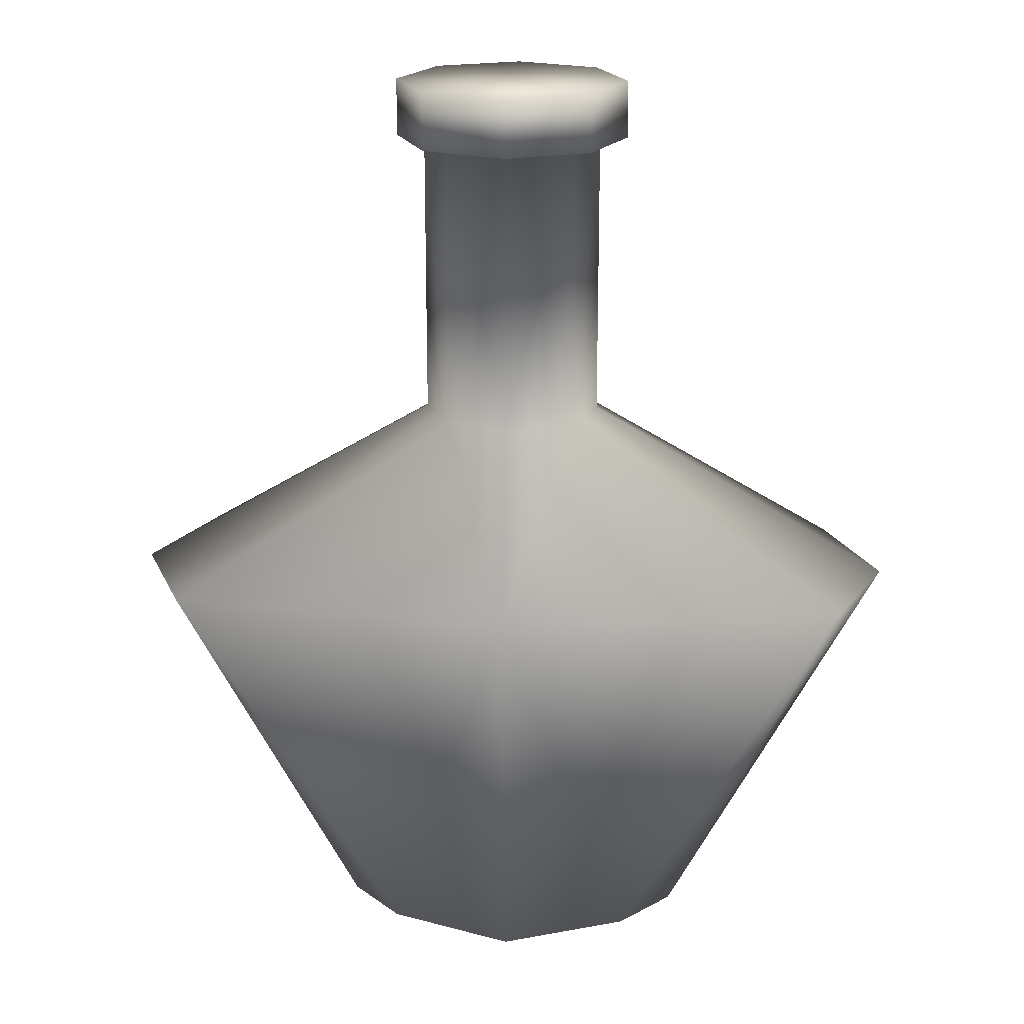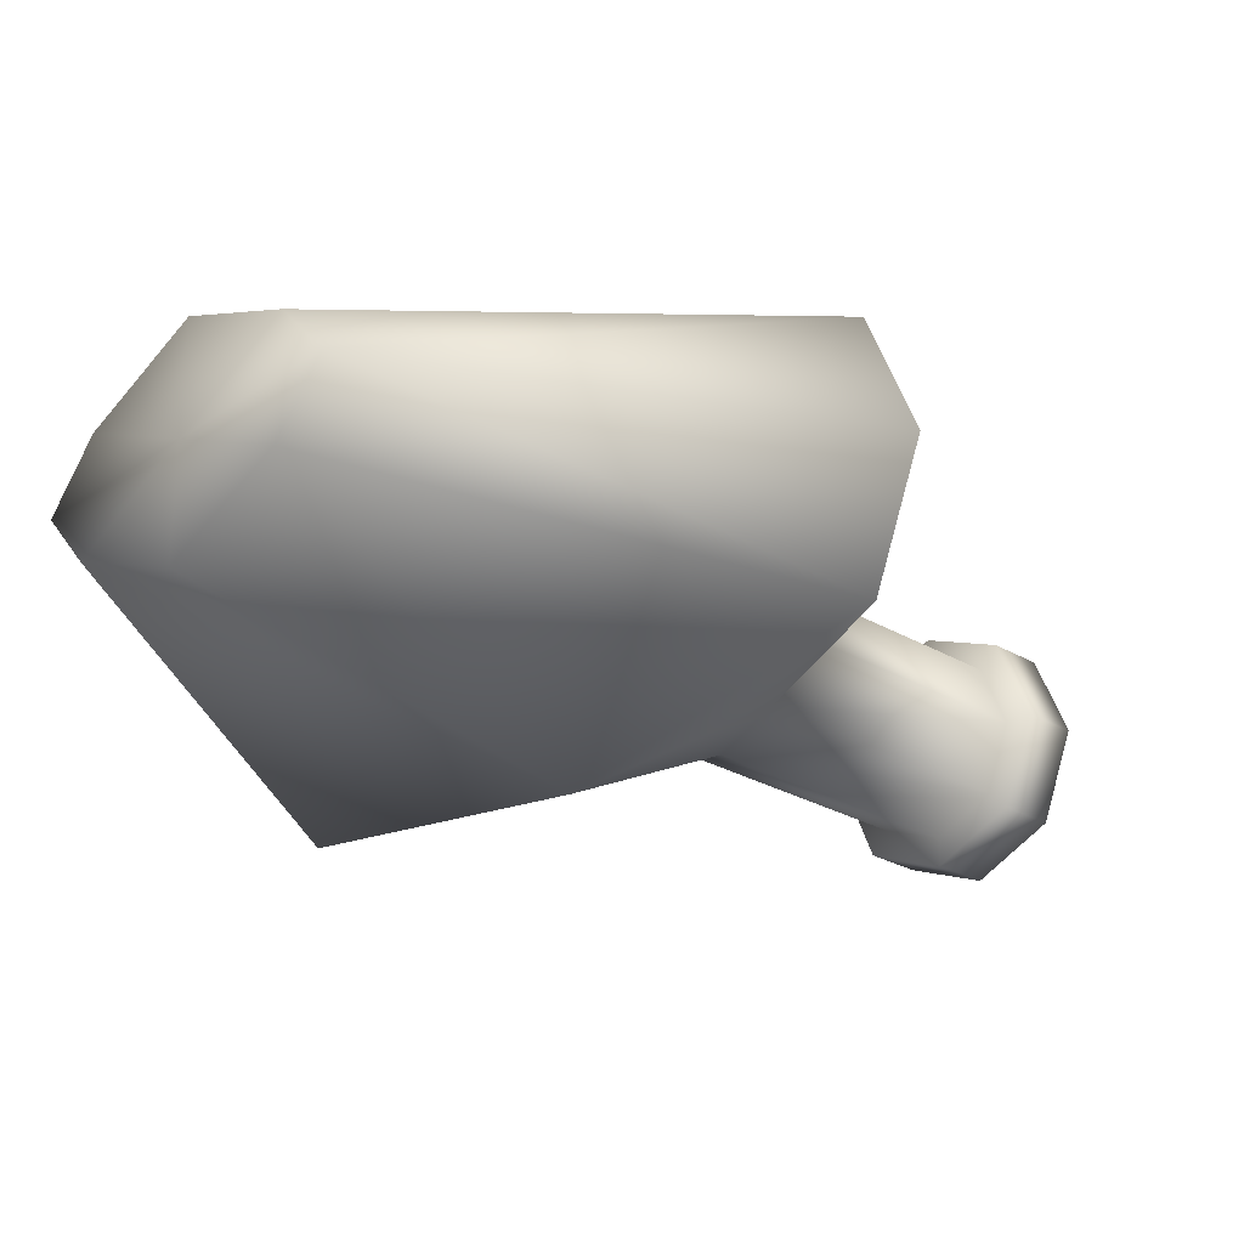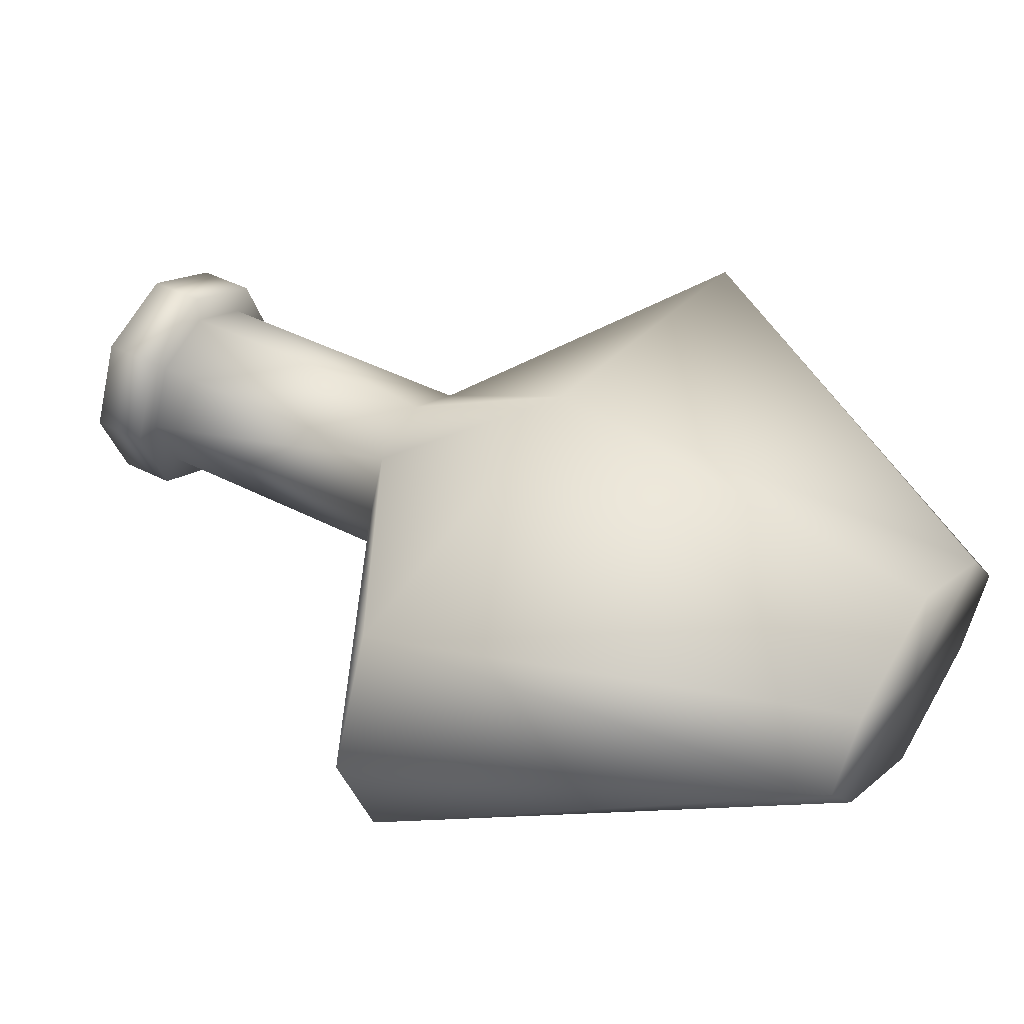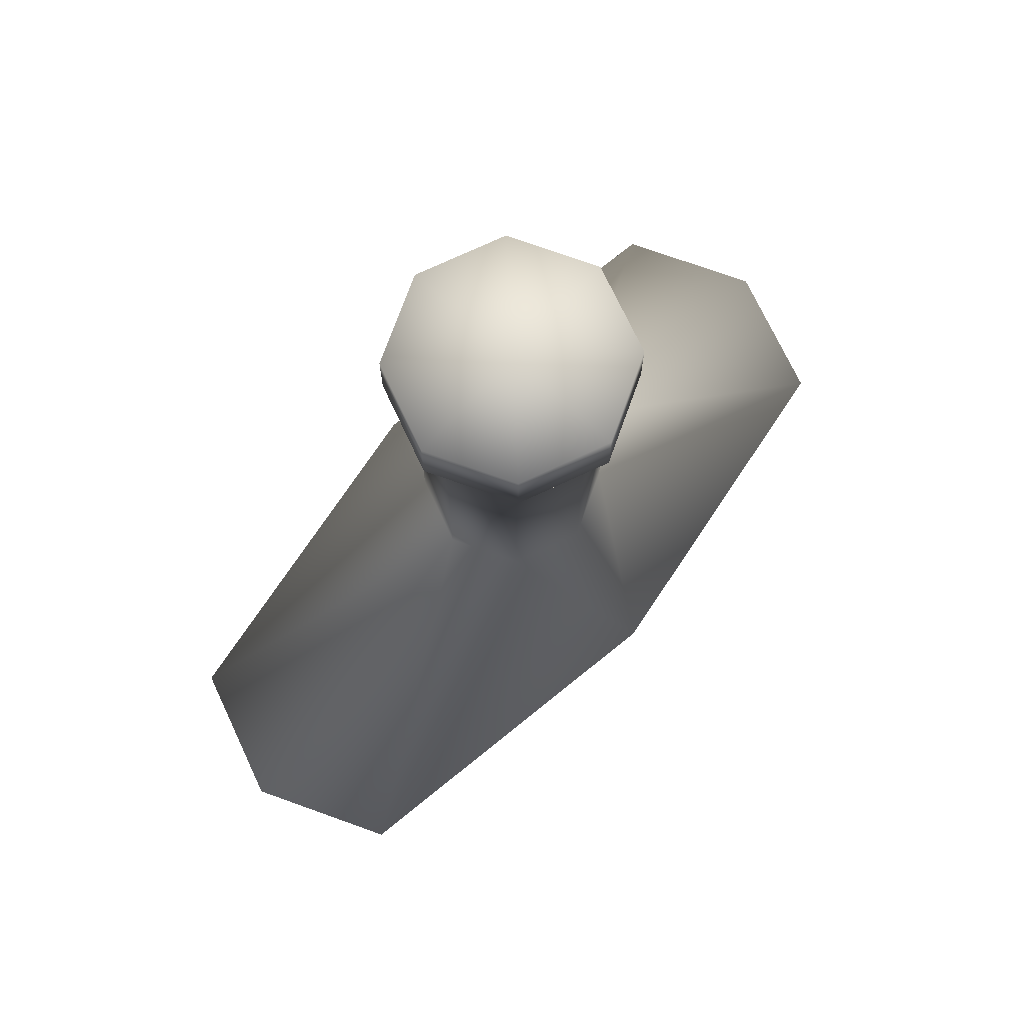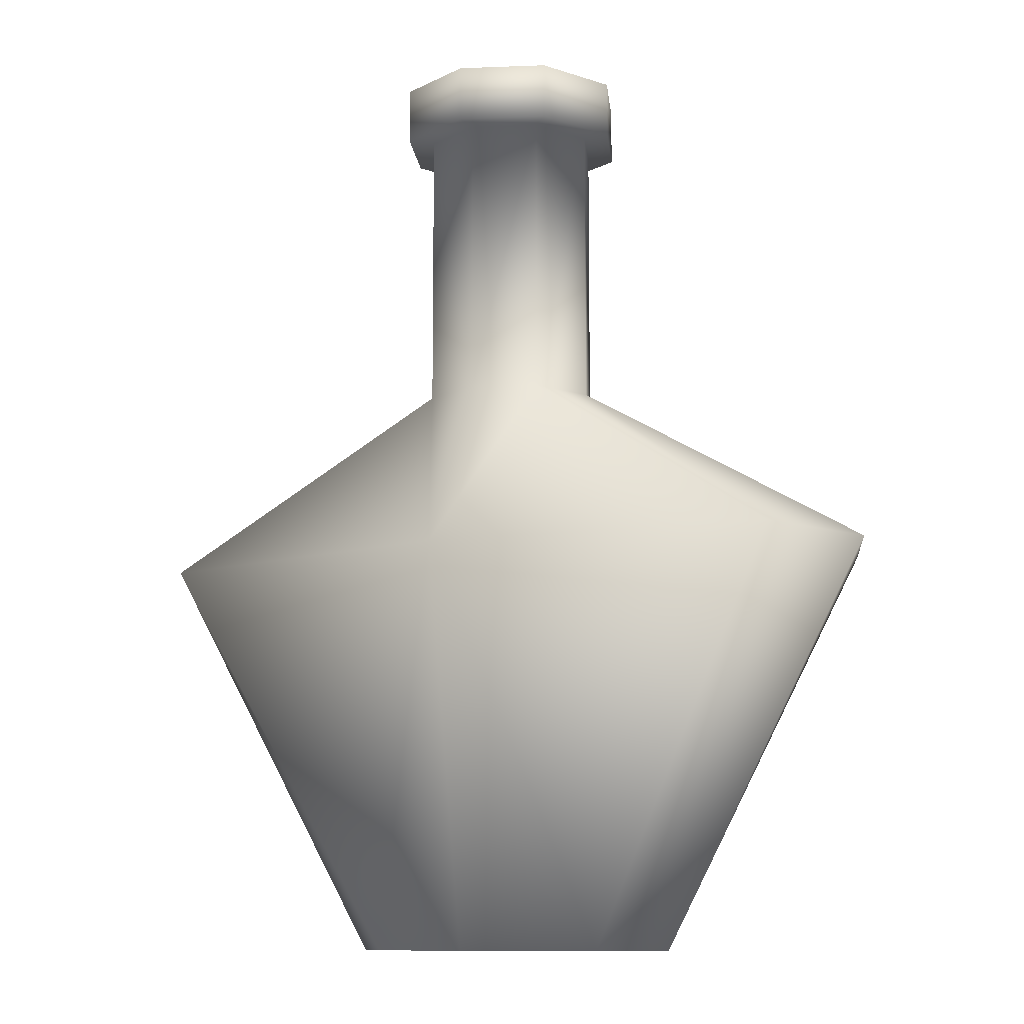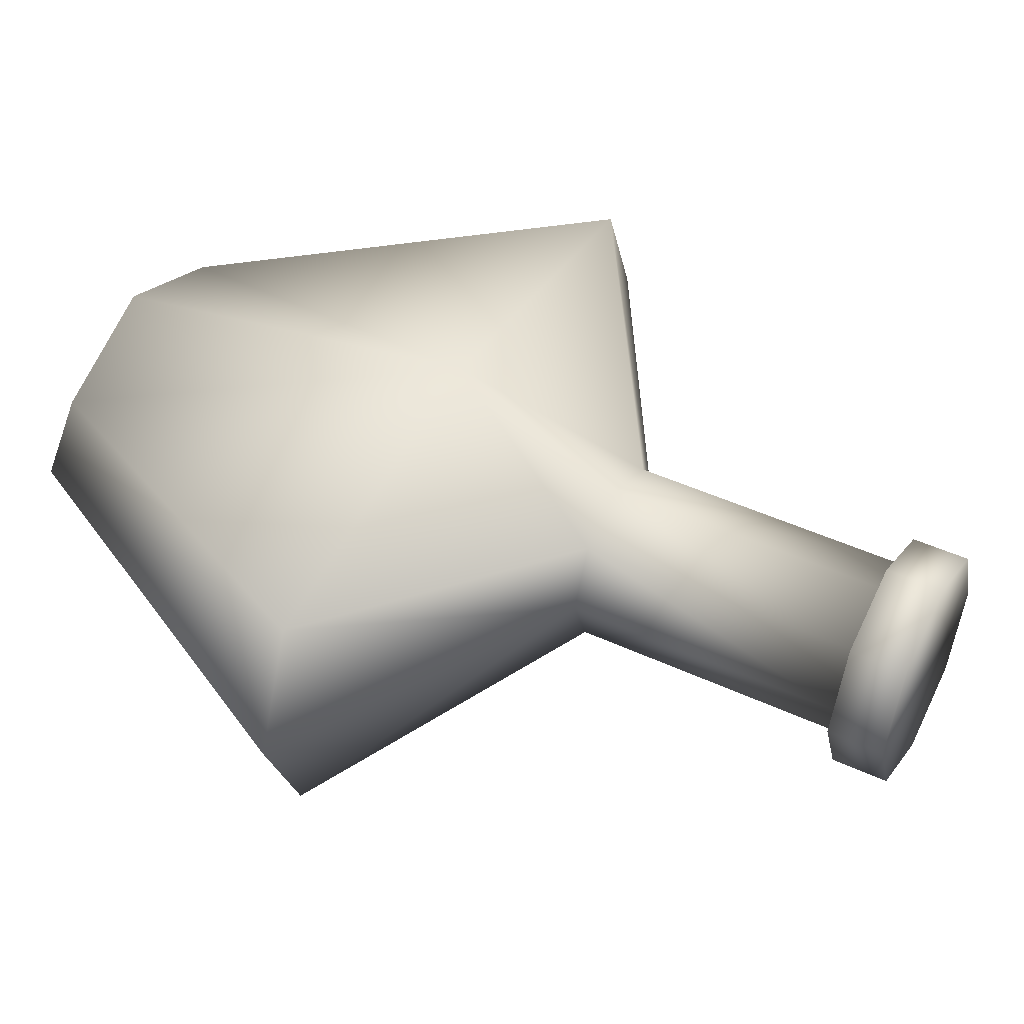
<metadata>
{"format":"obj","ext":"obj","renderer":"f3d","projection":"perspective","resolution":1024,"background":"white","views":[{"elev":20.1,"azim":-176.3,"up":"+Y"},{"elev":-26.3,"azim":47.0,"up":"+Z"},{"elev":40.7,"azim":-57.4,"up":"+Z"},{"elev":72.9,"azim":132.3,"up":"+Y"},{"elev":-10.6,"azim":28.1,"up":"+Y"},{"elev":45.9,"azim":118.0,"up":"+Z"}]}
</metadata>
<code>
v  0 4.526 2
v  -3.857 4.526 1.414
v  -1.414 -0.018 0.6561
v  0 -0.018 1.242
v  -4.443 4.526 -0
v  -2 -0.018 -0
v  0 -0.018 -0
v  -1.005 6.524 -0
v  -0.71 6.524 0.71
v  0 6.524 1.005
v  -1.005 9.744 -0
v  -0.71 9.744 0.71
v  0 9.744 1.005
v  -1.315 10.38 -0
v  -1.315 9.744 -0
v  -0.929 9.744 0.929
v  -0.929 10.38 0.929
v  0 9.744 1.315
v  0 10.38 1.315
v  0 10.38 -0
v  0 4.526 -2
v  0 -0.018 -1.242
v  -1.414 -0.018 -0.6561
v  -3.857 4.526 -1.414
v  -0.71 6.524 -0.71
v  0 6.524 -1.005
v  -0.71 9.744 -0.71
v  0 9.744 -1.005
v  -0.929 9.744 -0.929
v  -0.929 10.38 -0.929
v  0 9.744 -1.315
v  0 10.38 -1.315
v  1.414 -0.018 0.6561
v  3.857 4.526 1.414
v  2 -0.018 -0
v  4.443 4.526 -0
v  1.005 6.524 -0
v  0.71 6.524 0.71
v  1.005 9.744 -0
v  0.71 9.744 0.71
v  1.315 10.38 -0
v  0.929 10.38 0.929
v  0.929 9.744 0.929
v  1.315 9.744 -0
v  3.857 4.526 -1.414
v  1.414 -0.018 -0.6561
v  0.71 6.524 -0.71
v  0.71 9.744 -0.71
v  0.929 9.744 -0.929
v  0.929 10.38 -0.929
g Bottle_2_Uv
f 1 2 3 4
f 2 5 6 3
f 3 6 7 4
f 8 5 2 9
f 9 2 1 10
f 11 8 9 12
f 12 9 10 13
f 14 15 16 17
f 15 11 12 16
f 17 16 18 19
f 16 12 13 18
f 14 17 20
f 17 19 20
f 21 22 23 24
f 24 23 6 5
f 7 6 23 22
f 24 5 8 25
f 21 24 25 26
f 25 8 11 27
f 26 25 27 28
f 29 15 14 30
f 27 11 15 29
f 31 29 30 32
f 28 27 29 31
f 20 30 14
f 20 32 30
f 1 4 33 34
f 34 33 35 36
f 33 4 7 35
f 37 38 34 36
f 38 10 1 34
f 39 40 38 37
f 40 13 10 38
f 41 42 43 44
f 44 43 40 39
f 42 19 18 43
f 43 18 13 40
f 41 20 42
f 42 20 19
f 21 45 46 22
f 45 36 35 46
f 7 22 46 35
f 45 47 37 36
f 21 26 47 45
f 47 48 39 37
f 26 28 48 47
f 49 50 41 44
f 48 49 44 39
f 31 32 50 49
f 28 31 49 48
f 20 41 50
f 20 50 32

</code>
